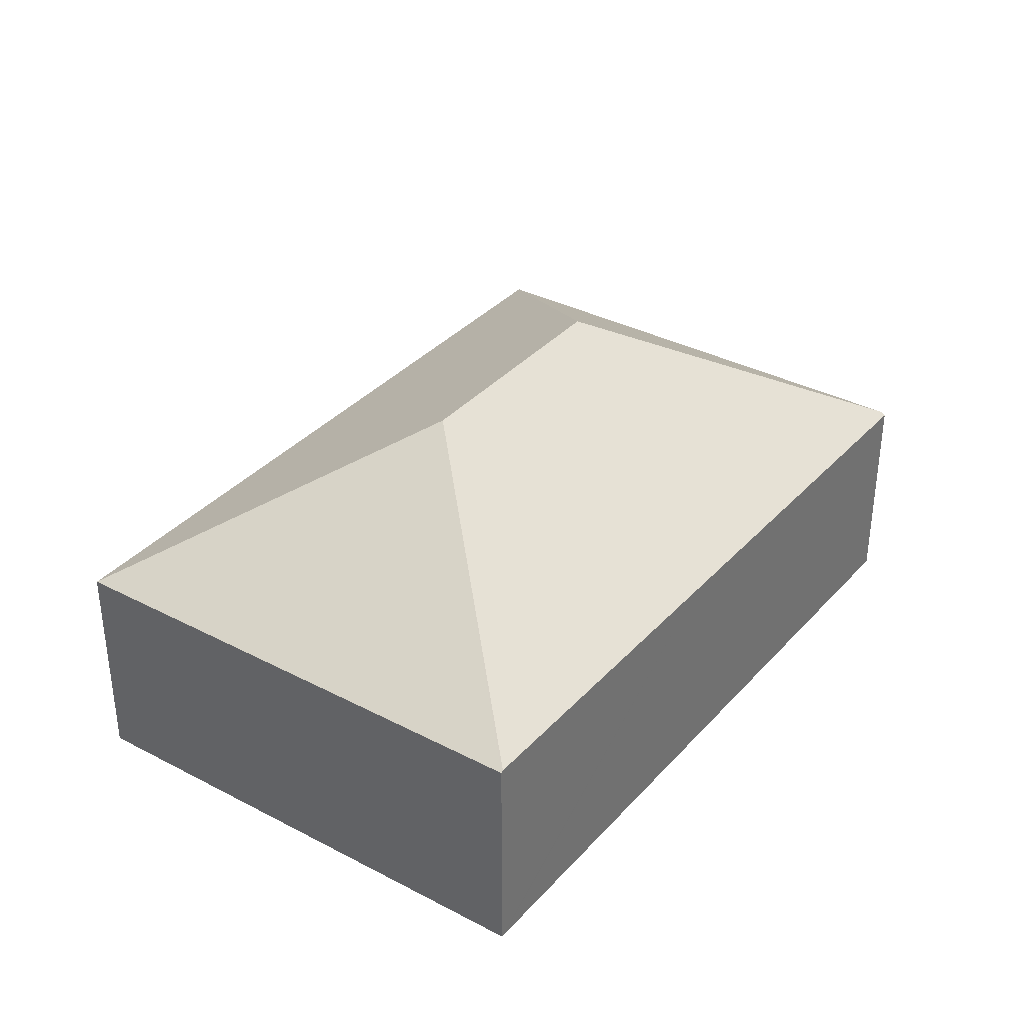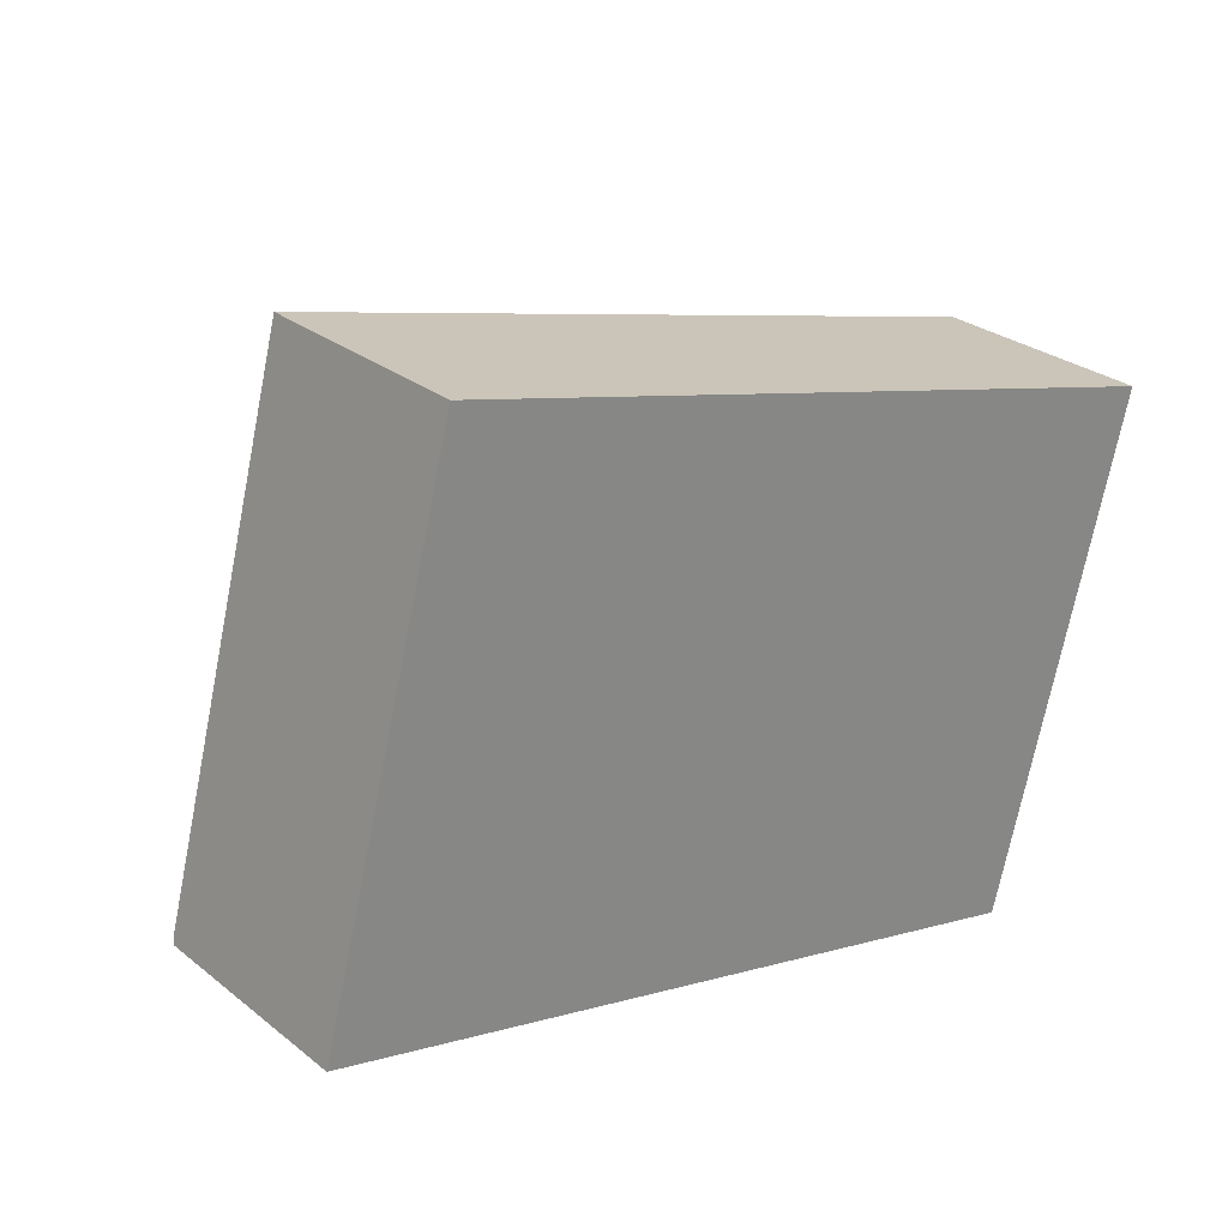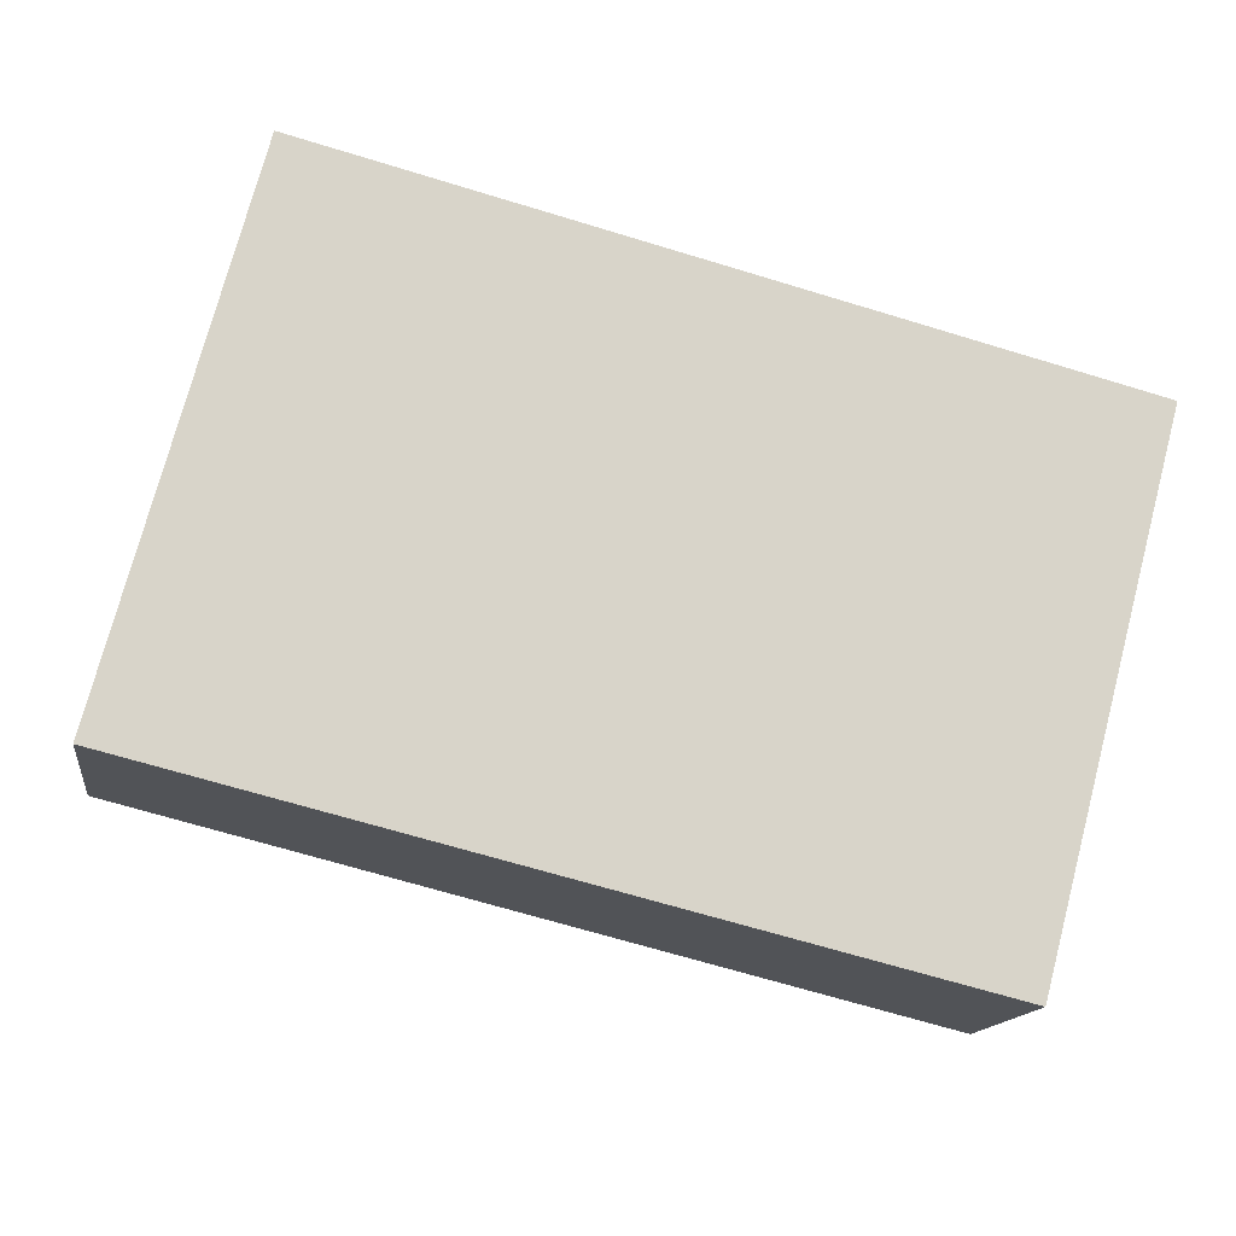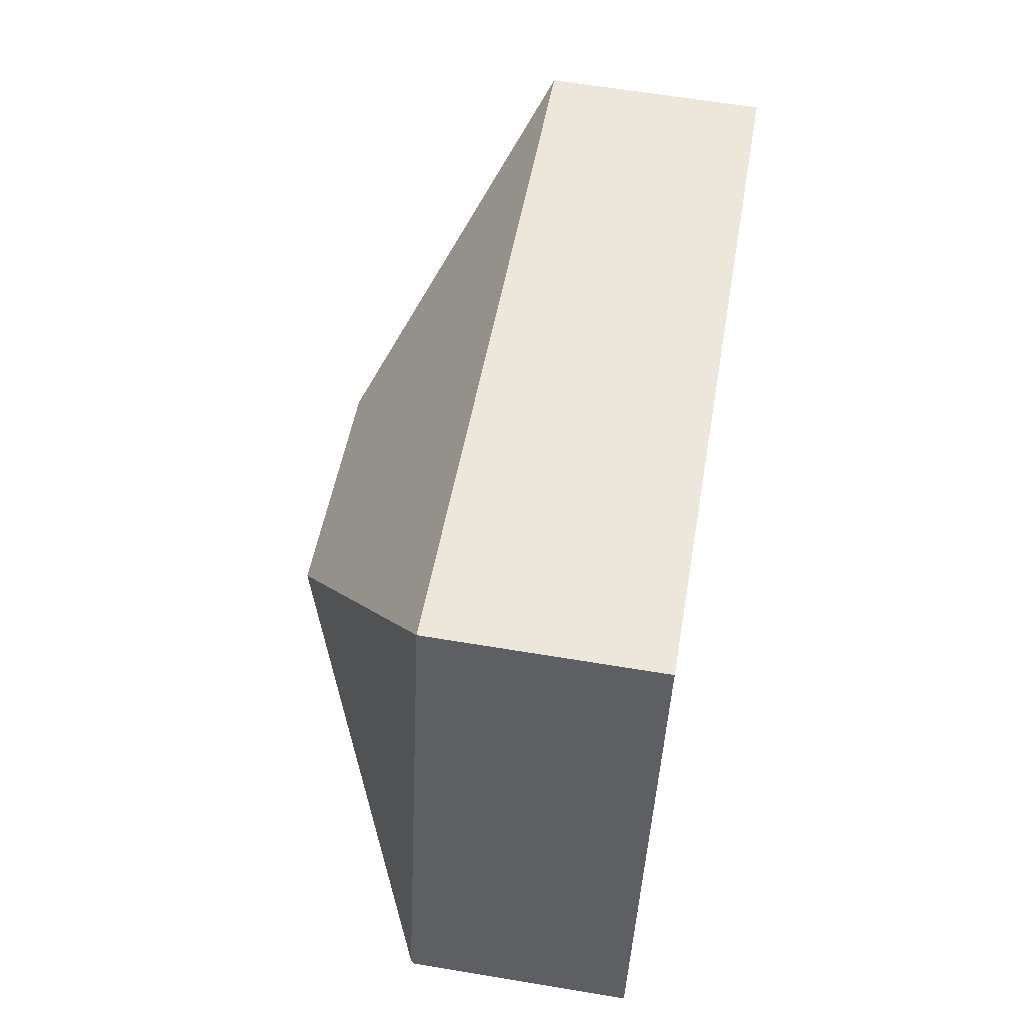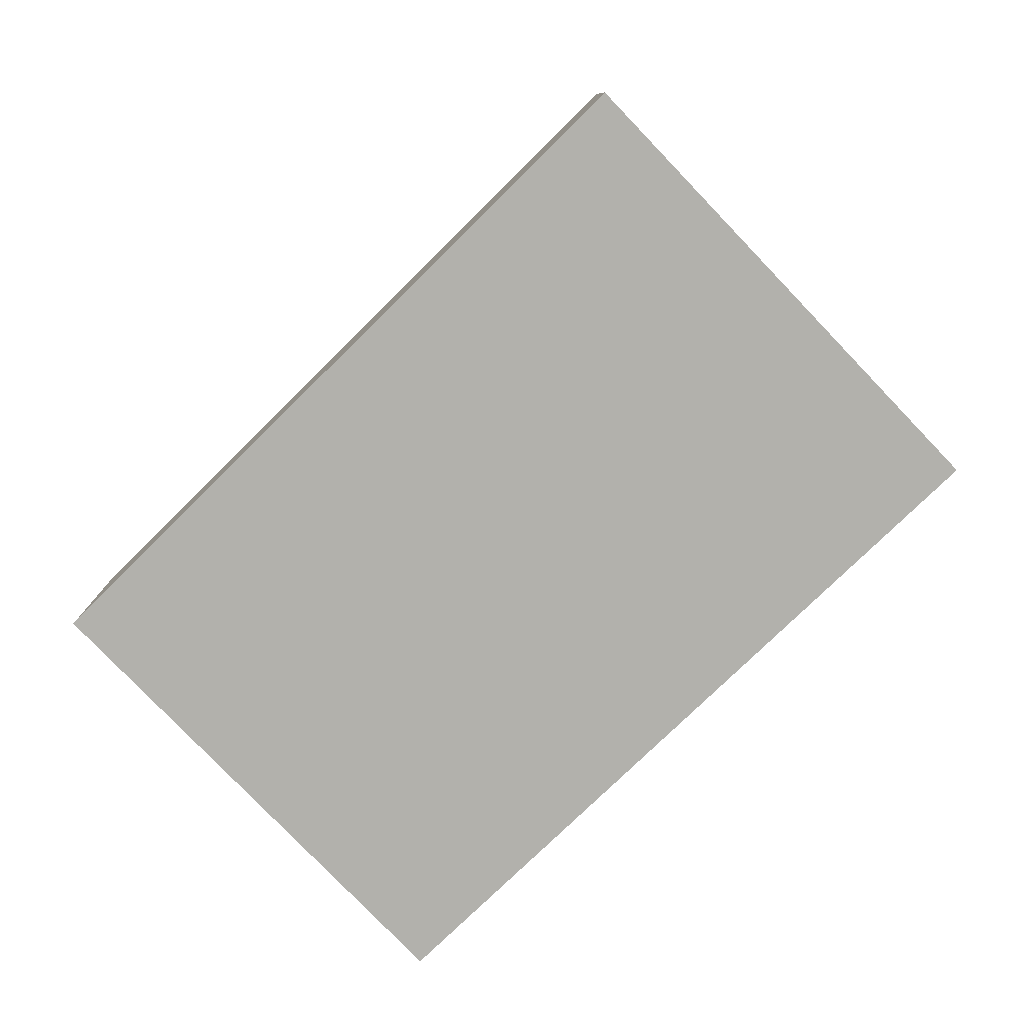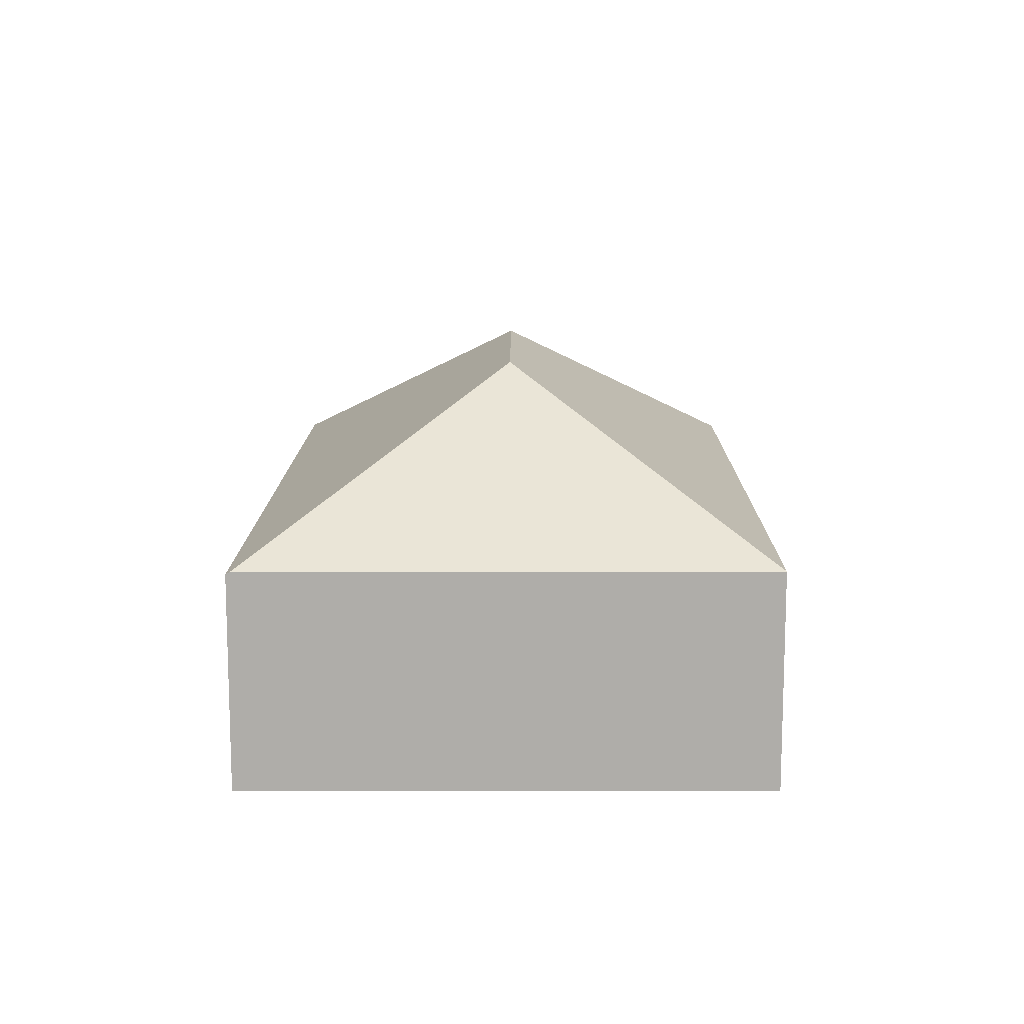
<metadata>
{"format":"obj","ext":"obj","renderer":"f3d","projection":"perspective","resolution":1024,"background":"white","views":[{"elev":35.1,"azim":139.7,"up":"+Y"},{"elev":27.9,"azim":-40.2,"up":"+Z"},{"elev":-14.4,"azim":-8.0,"up":"+Z"},{"elev":62.4,"azim":-80.4,"up":"+Z"},{"elev":-78.9,"azim":-121.4,"up":"+Y"},{"elev":12.6,"azim":-75.2,"up":"+Y"}]}
</metadata>
<code>
v  12.01 8.042 2.739
v  2.865 4.638 10.87
v  18.83 4.638 6.722
v  6.836 8.042 4.085
v  0.026 4.638 0.1
v  15.98 4.648 -3.972
v  15.93 4.681 -3.959
v  8.822 4.633 -2.192
v  0 4.574 2.801e-16
v  15.98 2.432e-16 -3.972
v  15.93 2.424e-16 -3.959
v  8.822 1.342e-16 -2.192
v  0 0 0
v  2.865 -6.656e-16 10.87
v  0.026 -6.123e-18 0.1
v  18.83 -4.116e-16 6.722
g defaultobject
f 1 2 3
f 2 1 4
f 4 5 2
f 6 1 3
f 1 6 7
f 5 8 9
f 8 5 4
f 8 4 7
f 7 4 1
f 10 7 6
f 7 10 8
f 8 10 11
f 8 11 12
f 8 12 9
f 9 12 13
f 9 2 5
f 2 9 13
f 2 13 14
f 14 13 15
f 14 3 2
f 3 14 16
f 3 10 6
f 10 3 16
f 12 15 13
f 15 12 14
f 14 12 16
f 16 12 11
f 16 11 10

</code>
